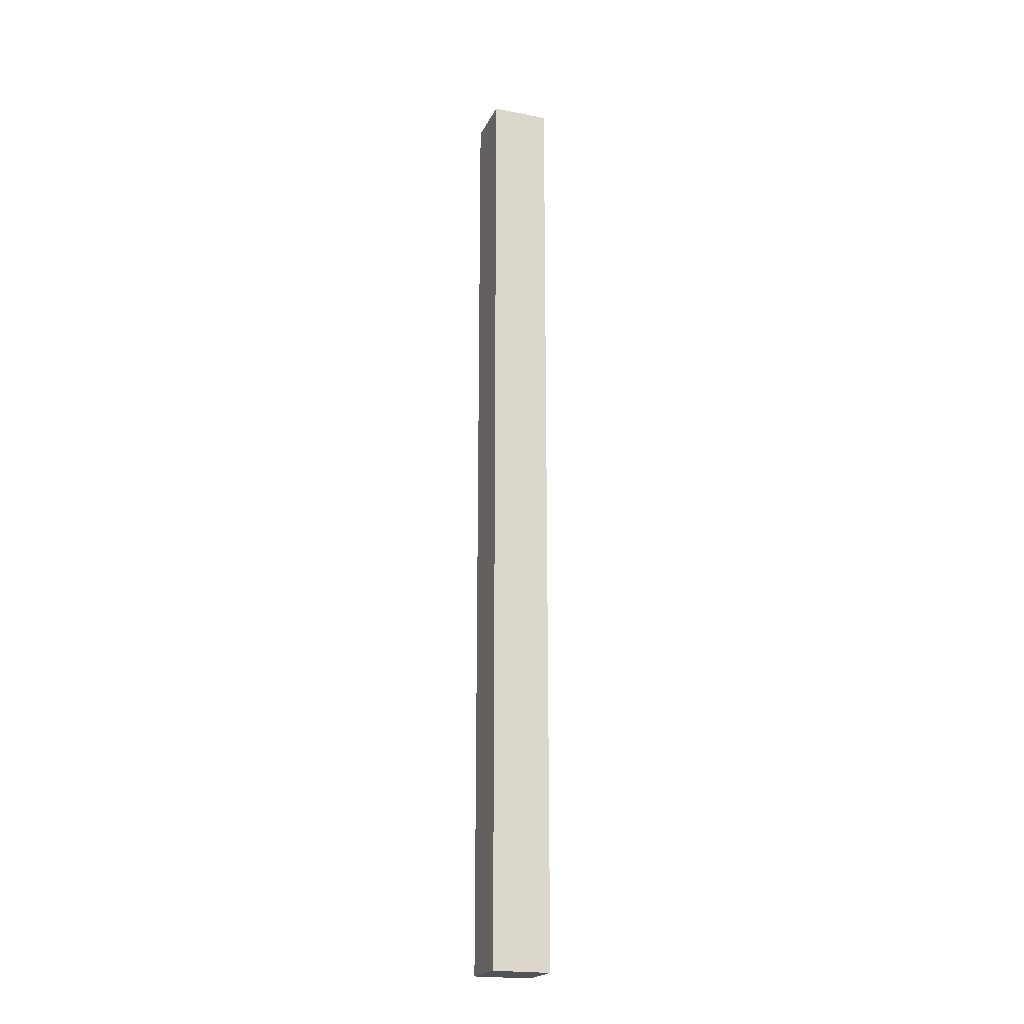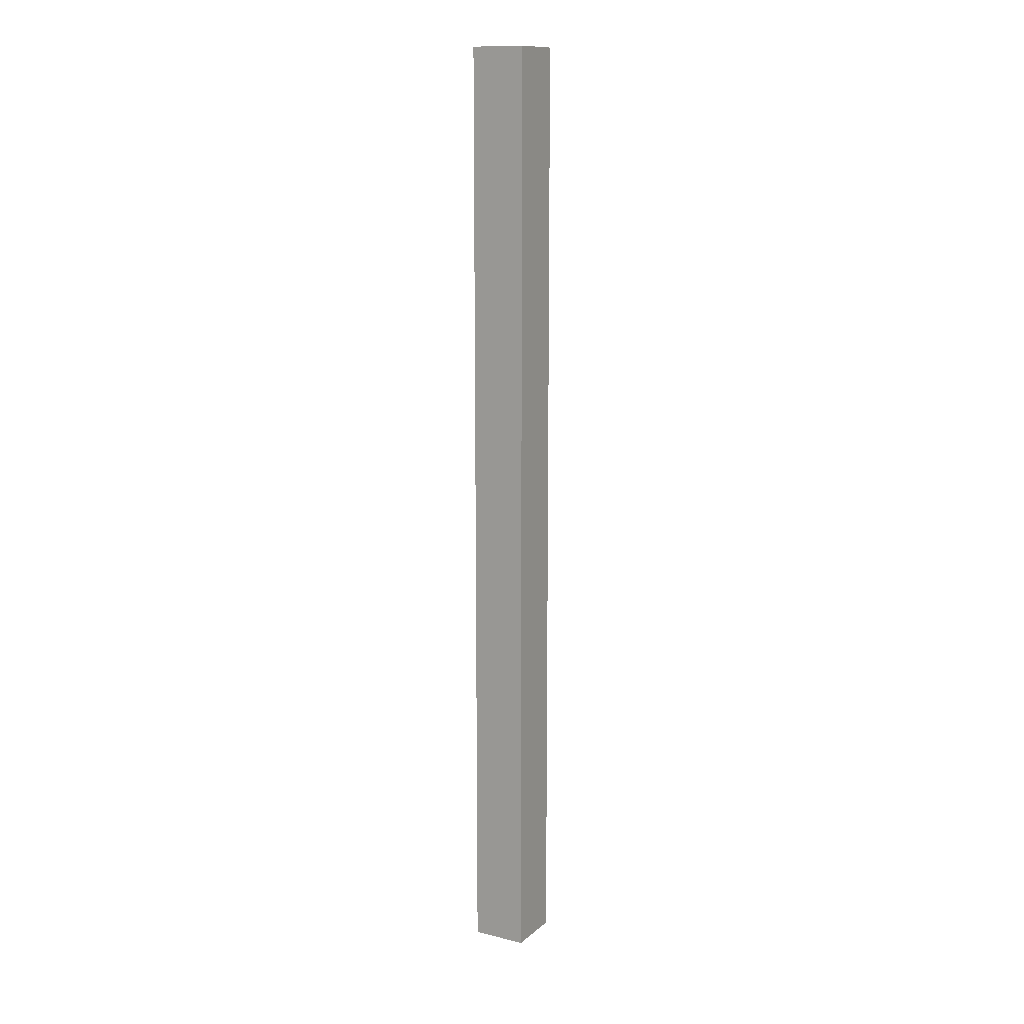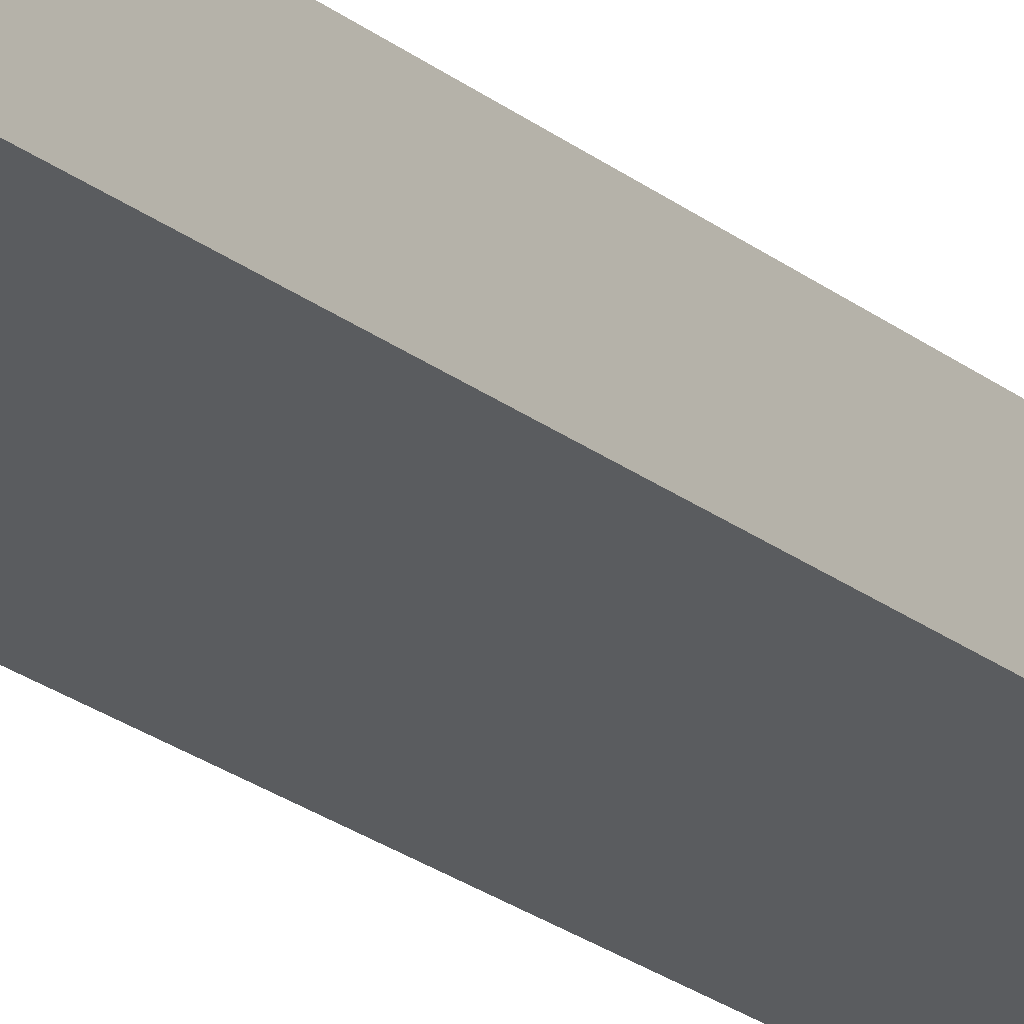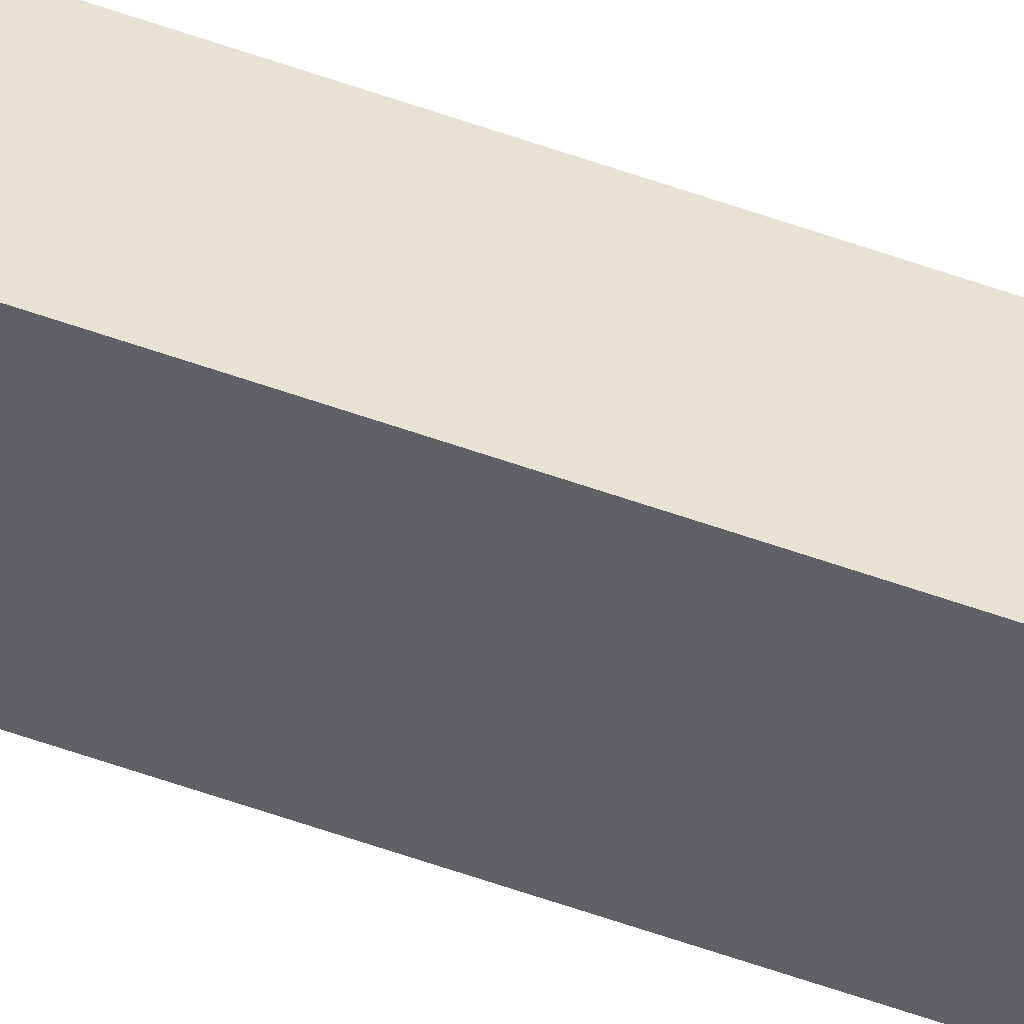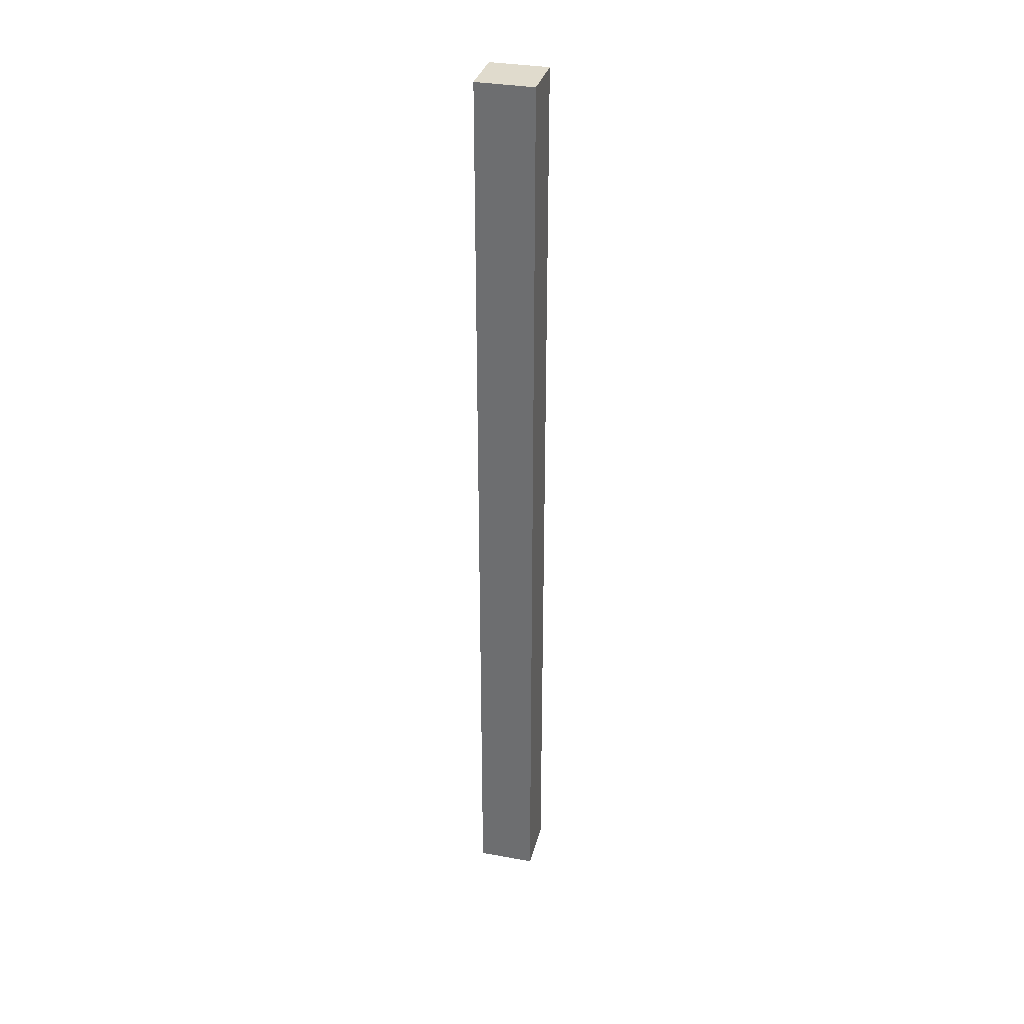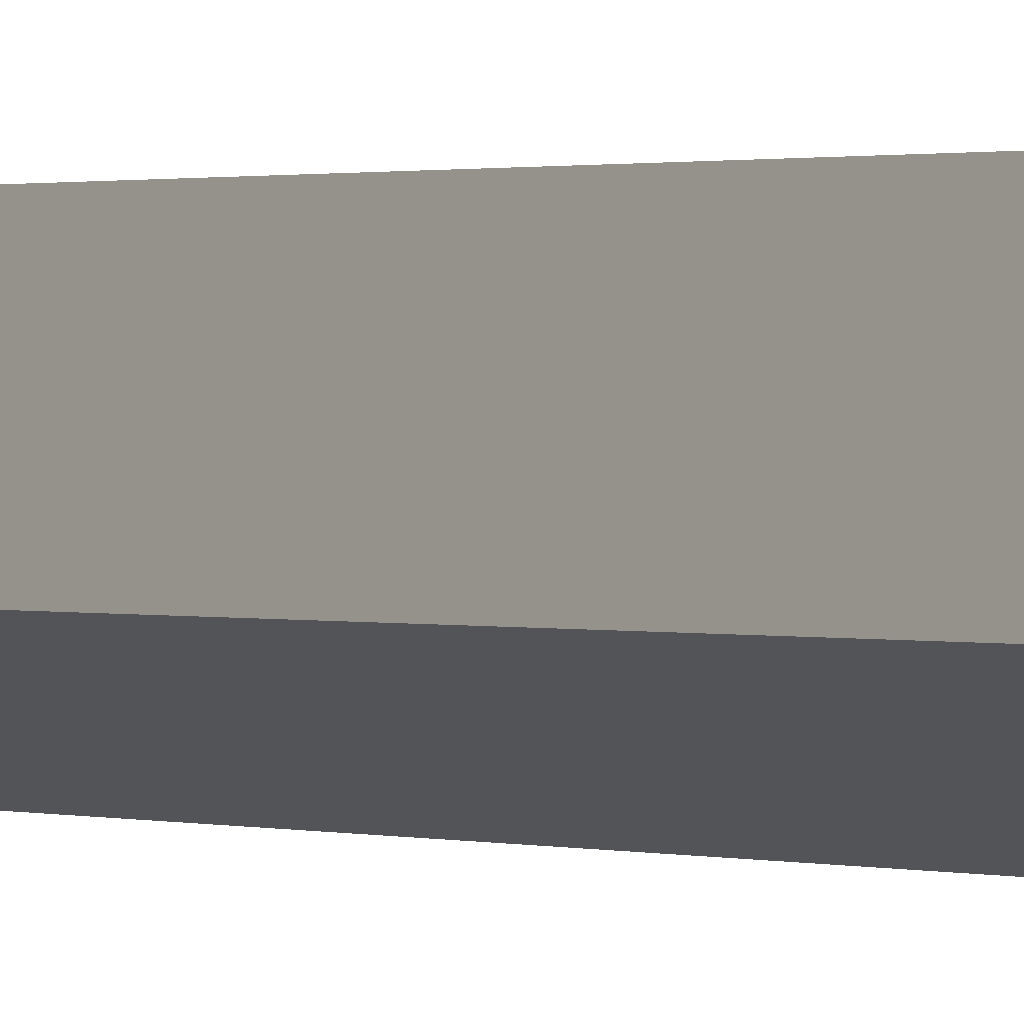
<metadata>
{"format":"obj","ext":"obj","renderer":"f3d","projection":"perspective","resolution":1024,"background":"white","views":[{"elev":-20.6,"azim":133.2,"up":"+Y"},{"elev":12.7,"azim":-87.6,"up":"+Y"},{"elev":-14.7,"azim":26.2,"up":"+Z"},{"elev":-77.5,"azim":-107.8,"up":"+Z"},{"elev":33.3,"azim":166.9,"up":"+Y"},{"elev":0.4,"azim":157.5,"up":"+Z"}]}
</metadata>
<code>
o mesh12/mesh12-geometry#mesh12-geometry
v -0.07737 0.5647 -0.04063
v -0.06792 0.5647 -0.04343
v -0.07102 0.5647 -0.03737
v -0.07426 0.5647 -0.04668
v -0.06792 0.6821 -0.04343
v -0.07737 0.6821 -0.04063
v -0.07102 0.6821 -0.03737
v -0.07426 0.6821 -0.04668
f 1 2 3
f 2 1 4
f 3 2 1
f 4 1 2
f 5 3 2
f 2 3 5
f 3 6 1
f 1 6 3
f 6 4 1
f 1 4 6
f 4 5 2
f 2 5 4
f 3 5 7
f 7 5 3
f 6 3 7
f 7 3 6
f 4 6 8
f 8 6 4
f 5 4 8
f 8 4 5
f 5 6 7
f 7 6 5
f 6 5 8
f 8 5 6

</code>
